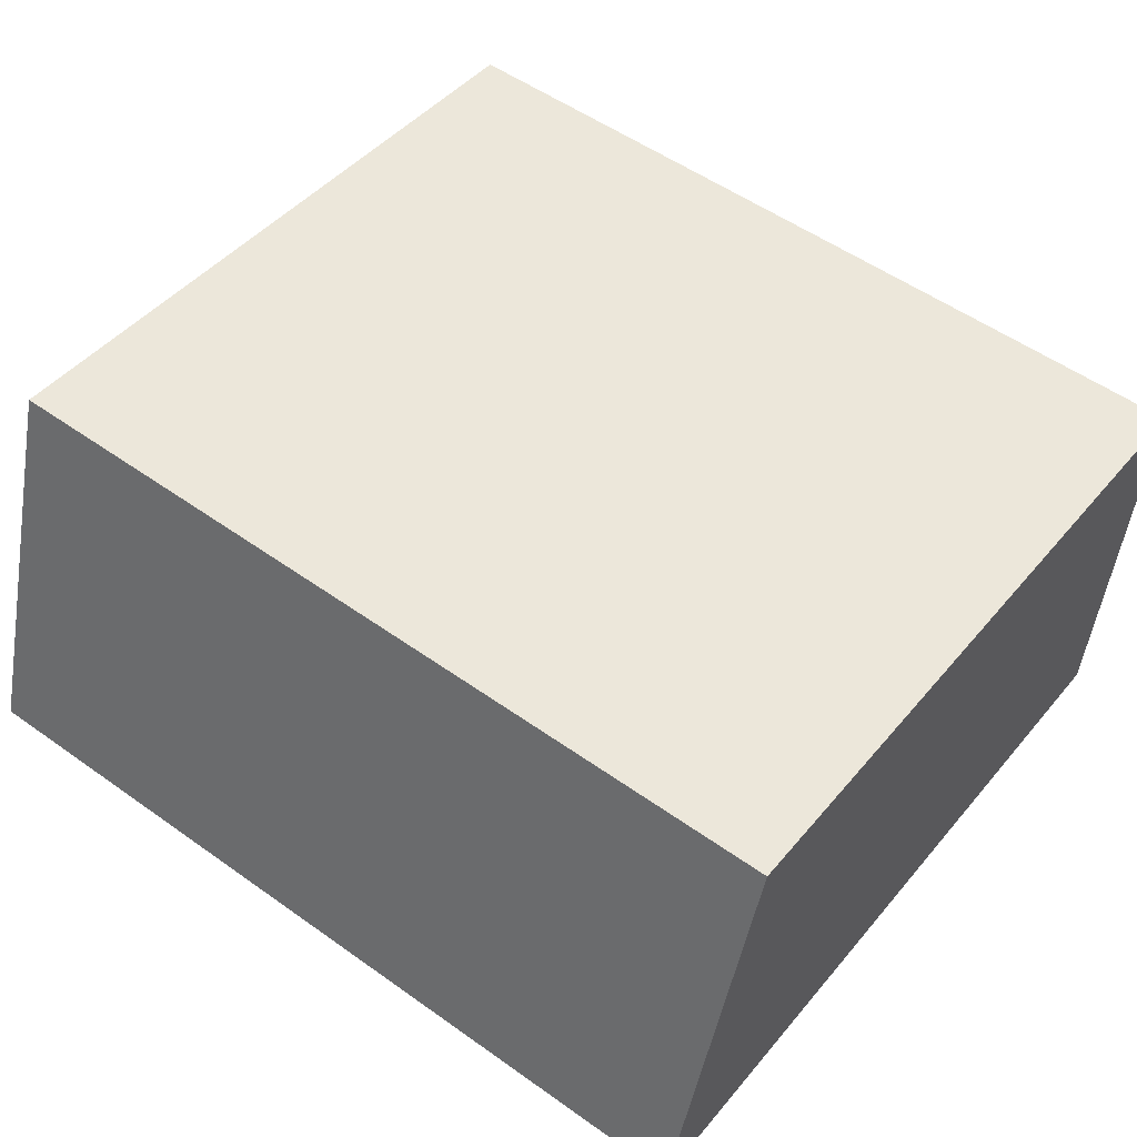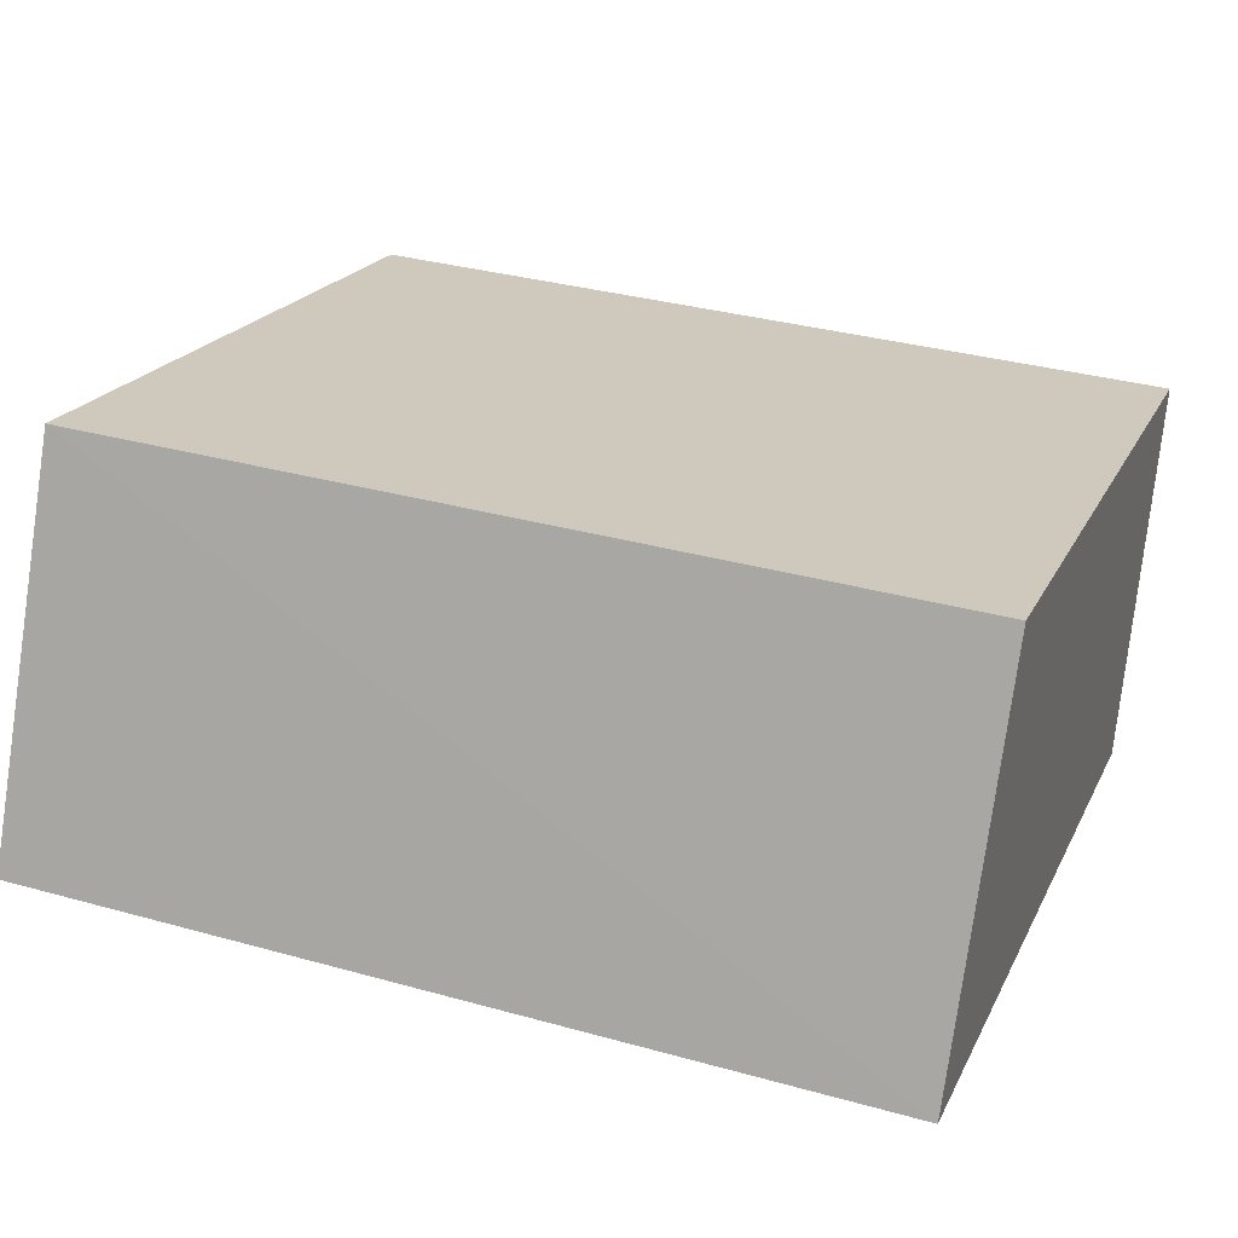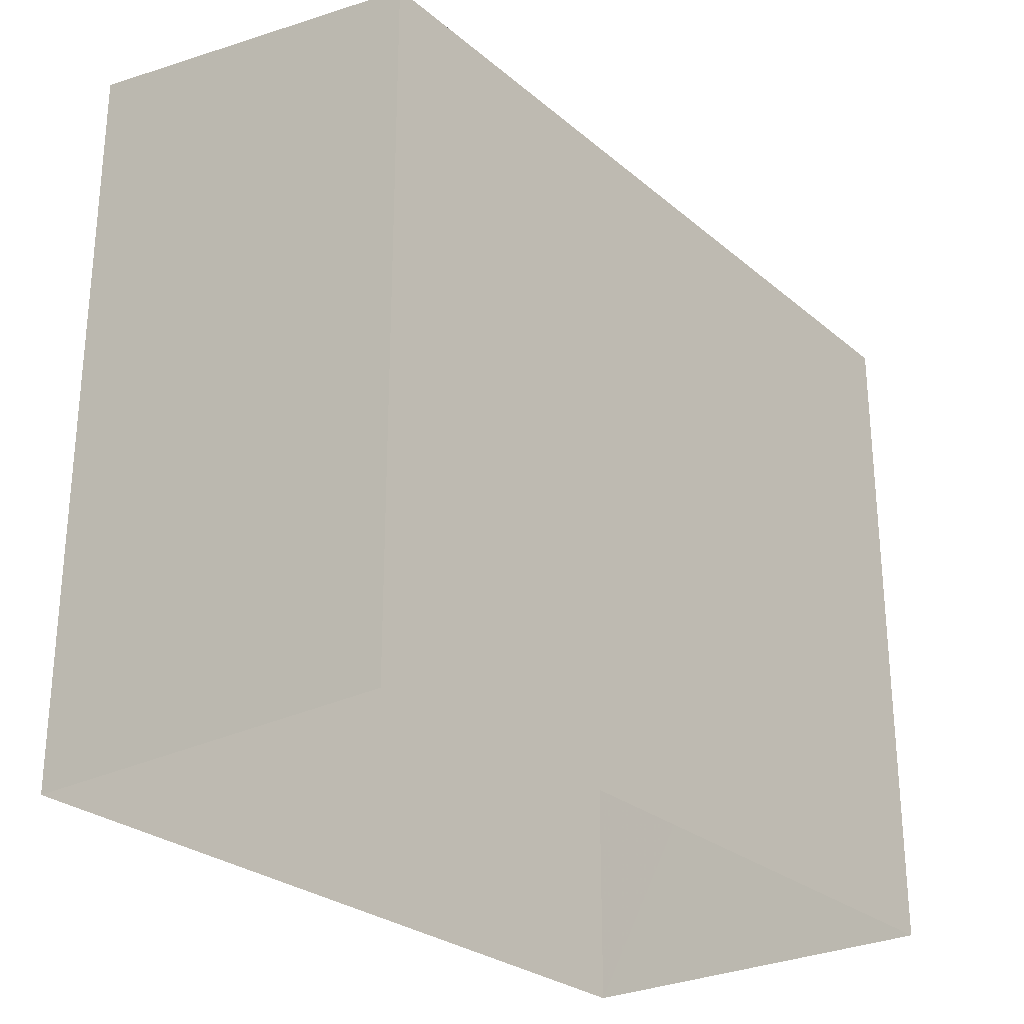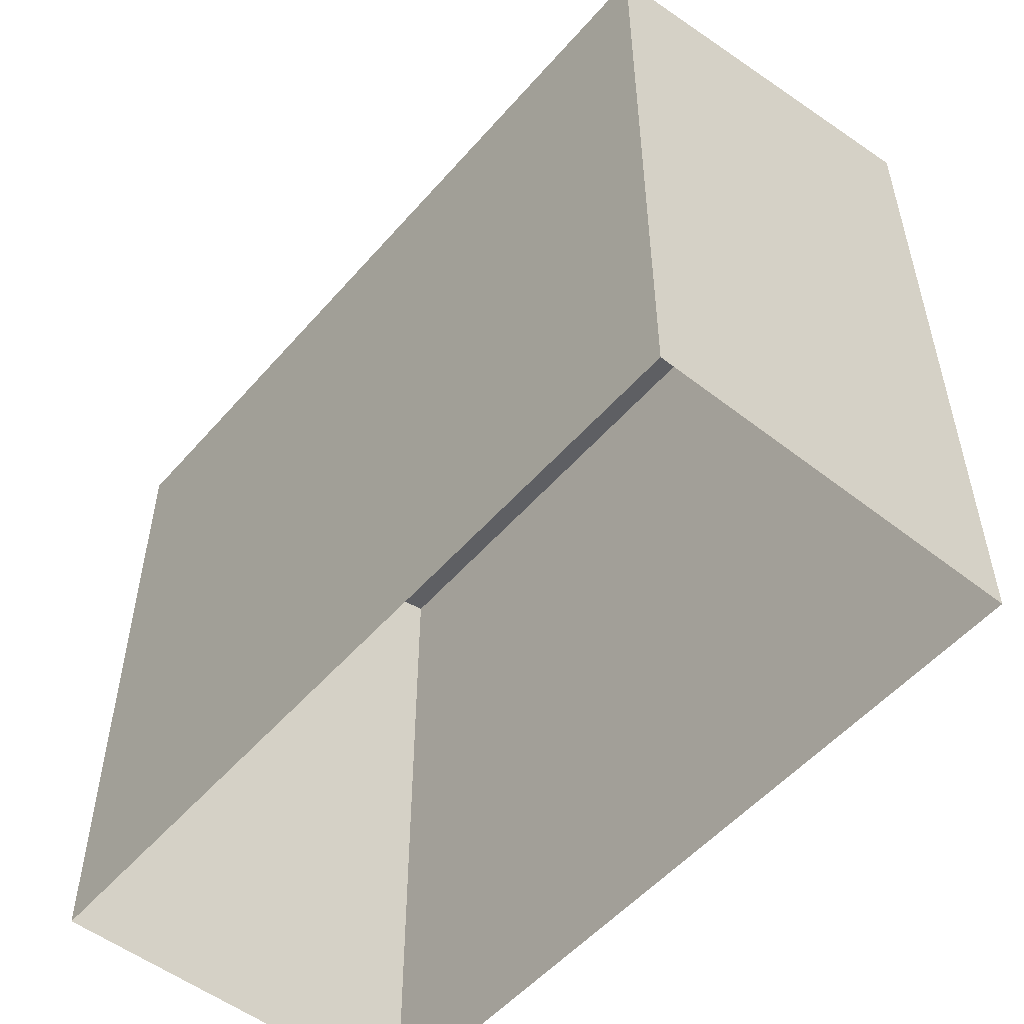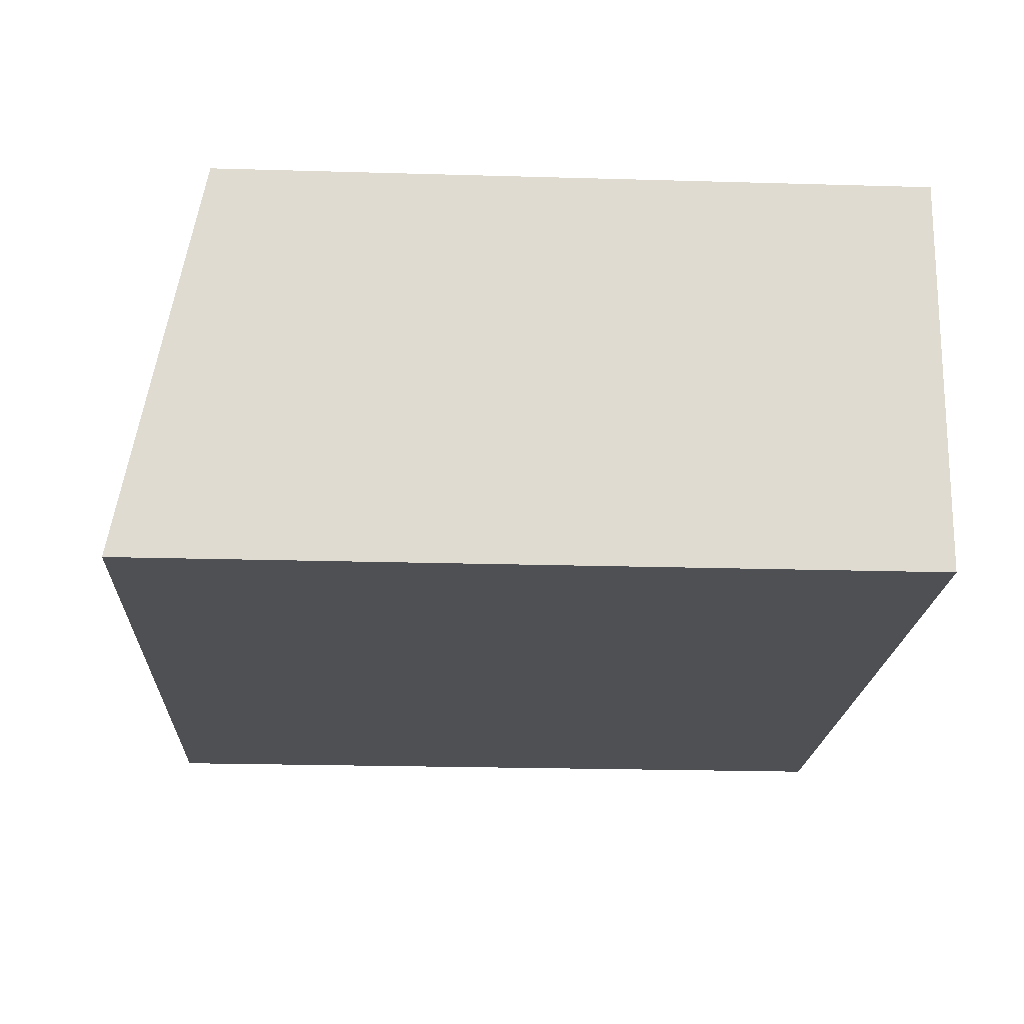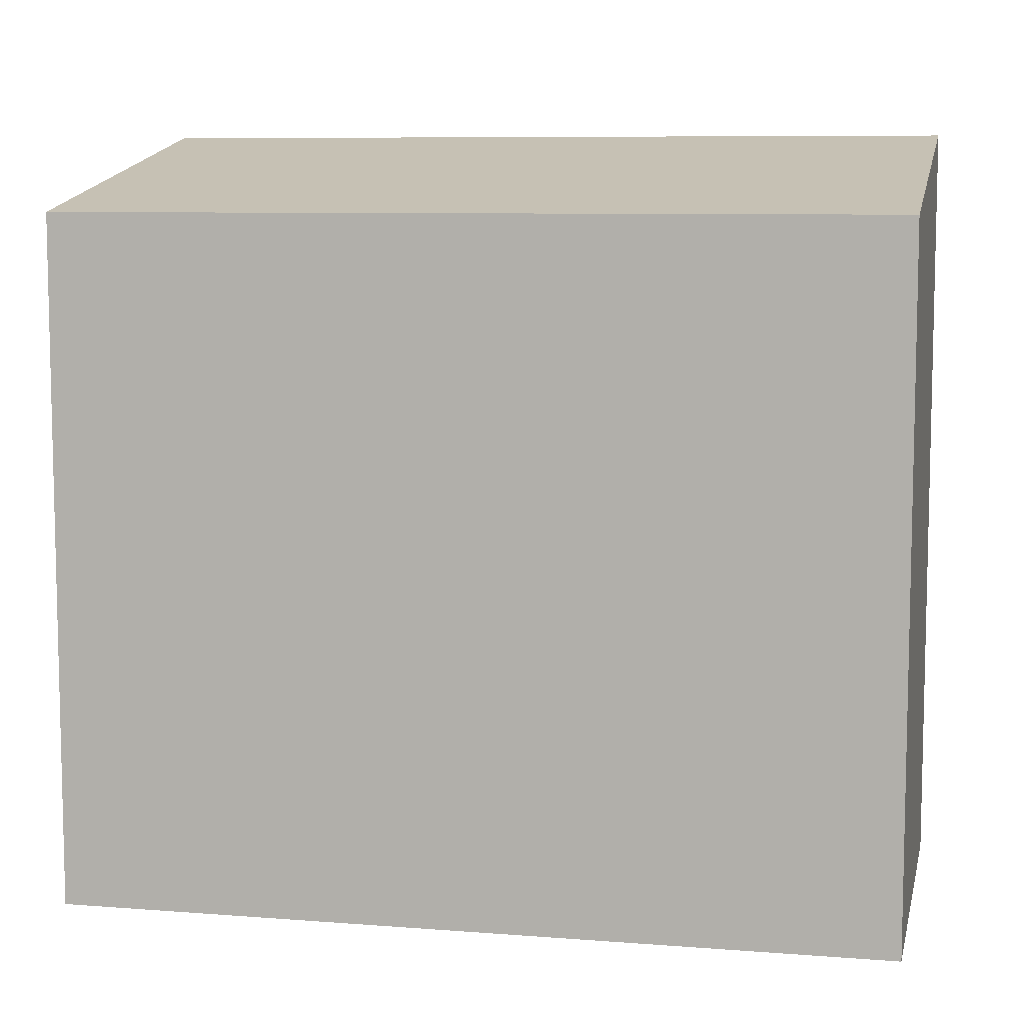
<metadata>
{"format":"obj","ext":"obj","renderer":"f3d","projection":"perspective","resolution":1024,"background":"white","views":[{"elev":45.4,"azim":37.0,"up":"+Y"},{"elev":20.3,"azim":19.9,"up":"+Y"},{"elev":-27.1,"azim":123.2,"up":"+Z"},{"elev":-52.7,"azim":-134.6,"up":"+Z"},{"elev":-24.0,"azim":87.3,"up":"+Y"},{"elev":8.1,"azim":-172.7,"up":"+Z"}]}
</metadata>
<code>
v -3.732e+05 -1.039e+05 28.3
v -3.732e+05 -1.039e+05 28.3
v -3.732e+05 -1.039e+05 28.3
v -3.732e+05 -1.039e+05 28.3
v -3.732e+05 -1.039e+05 36.8
v -3.732e+05 -1.039e+05 35.96
v -3.732e+05 -1.039e+05 36.8
v -3.732e+05 -1.039e+05 35.96
f 1 2 3
f 1 4 2
f 5 6 7
f 5 8 6
f 8 4 1
f 6 8 1
f 8 2 4
f 8 5 2
f 5 3 2
f 5 7 3
f 6 1 3
f 7 6 3

</code>
